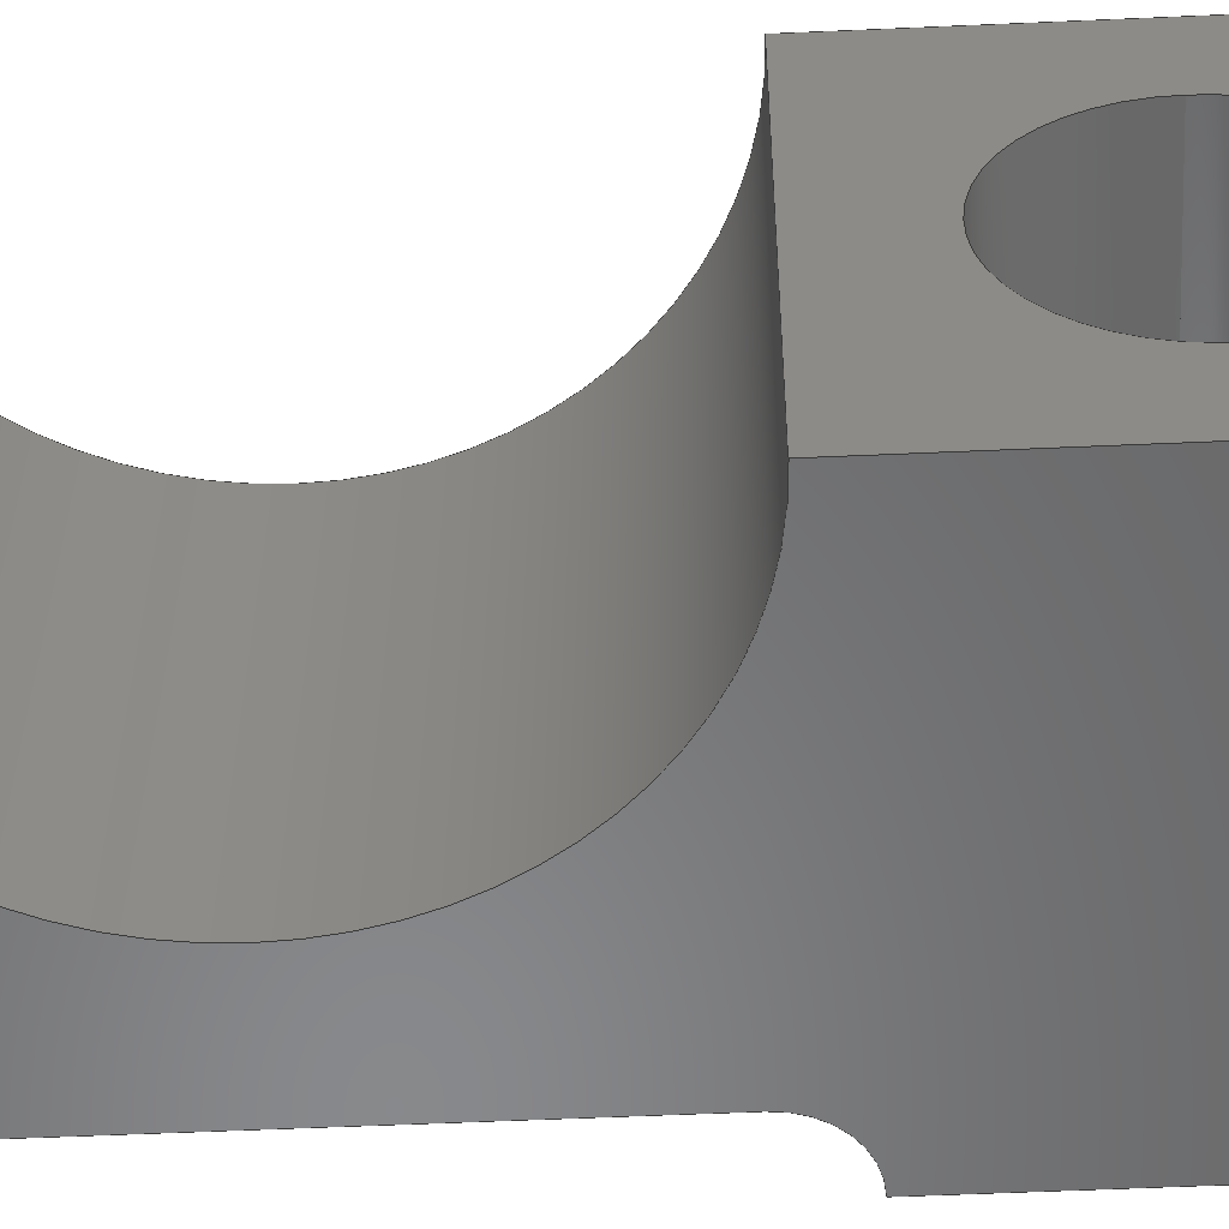
<metadata>
{"format":"step","ext":"step","renderer":"f3d","projection":"perspective","resolution":1024,"background":"white","views":[{"elev":-55.1,"azim":-87.3,"up":"+Z"}]}
</metadata>
<code>
ISO-10303-21;
DATA;
#1=MECHANICAL_DESIGN_GEOMETRIC_PRESENTATION_REPRESENTATION('',(#4),#460);
#2=SHAPE_REPRESENTATION_RELATIONSHIP('SRR','None',#467,#3);
#3=ADVANCED_BREP_SHAPE_REPRESENTATION('',(#5),#459);
#4=STYLED_ITEM('',(#476),#5);
#5=MANIFOLD_SOLID_BREP('Body1',#268);
#6=FACE_BOUND('',#37,.T.);
#7=FACE_BOUND('',#44,.T.);
#8=FACE_BOUND('',#48,.T.);
#9=PLANE('',#285);
#10=PLANE('',#289);
#11=PLANE('',#290);
#12=PLANE('',#291);
#13=PLANE('',#295);
#14=PLANE('',#296);
#15=PLANE('',#297);
#16=PLANE('',#298);
#17=PLANE('',#302);
#18=PLANE('',#303);
#19=PLANE('',#304);
#20=FACE_OUTER_BOUND('',#35,.T.);
#21=FACE_OUTER_BOUND('',#36,.T.);
#22=FACE_OUTER_BOUND('',#38,.T.);
#23=FACE_OUTER_BOUND('',#39,.T.);
#24=FACE_OUTER_BOUND('',#40,.T.);
#25=FACE_OUTER_BOUND('',#41,.T.);
#26=FACE_OUTER_BOUND('',#42,.T.);
#27=FACE_OUTER_BOUND('',#43,.T.);
#28=FACE_OUTER_BOUND('',#45,.T.);
#29=FACE_OUTER_BOUND('',#46,.T.);
#30=FACE_OUTER_BOUND('',#47,.T.);
#31=FACE_OUTER_BOUND('',#49,.T.);
#32=FACE_OUTER_BOUND('',#50,.T.);
#33=FACE_OUTER_BOUND('',#51,.T.);
#34=FACE_OUTER_BOUND('',#52,.T.);
#35=EDGE_LOOP('',(#177,#178,#179,#180));
#36=EDGE_LOOP('',(#181));
#37=EDGE_LOOP('',(#182));
#38=EDGE_LOOP('',(#183,#184,#185,#186));
#39=EDGE_LOOP('',(#187,#188,#189,#190));
#40=EDGE_LOOP('',(#191,#192,#193,#194));
#41=EDGE_LOOP('',(#195,#196,#197,#198));
#42=EDGE_LOOP('',(#199,#200,#201,#202));
#43=EDGE_LOOP('',(#203,#204,#205,#206));
#44=EDGE_LOOP('',(#207));
#45=EDGE_LOOP('',(#208,#209,#210,#211));
#46=EDGE_LOOP('',(#212,#213,#214,#215));
#47=EDGE_LOOP('',(#216,#217,#218,#219));
#48=EDGE_LOOP('',(#220));
#49=EDGE_LOOP('',(#221,#222,#223,#224));
#50=EDGE_LOOP('',(#225,#226,#227,#228));
#51=EDGE_LOOP('',(#229,#230,#231,#232,#233,#234,#235,#236,#237,#238));
#52=EDGE_LOOP('',(#239,#240,#241,#242,#243,#244,#245,#246,#247,#248));
#53=LINE('',#386,#81);
#54=LINE('',#393,#82);
#55=LINE('',#398,#83);
#56=LINE('',#400,#84);
#57=LINE('',#402,#85);
#58=LINE('',#403,#86);
#59=LINE('',#406,#87);
#60=LINE('',#408,#88);
#61=LINE('',#409,#89);
#62=LINE('',#412,#90);
#63=LINE('',#414,#91);
#64=LINE('',#415,#92);
#65=LINE('',#421,#93);
#66=LINE('',#424,#94);
#67=LINE('',#426,#95);
#68=LINE('',#427,#96);
#69=LINE('',#430,#97);
#70=LINE('',#432,#98);
#71=LINE('',#433,#99);
#72=LINE('',#436,#100);
#73=LINE('',#438,#101);
#74=LINE('',#439,#102);
#75=LINE('',#442,#103);
#76=LINE('',#444,#104);
#77=LINE('',#445,#105);
#78=LINE('',#451,#106);
#79=LINE('',#453,#107);
#80=LINE('',#454,#108);
#81=VECTOR('',#311,2.25);
#82=VECTOR('',#320,2);
#83=VECTOR('',#325,1);
#84=VECTOR('',#326,1);
#85=VECTOR('',#327,1);
#86=VECTOR('',#328,1);
#87=VECTOR('',#331,1);
#88=VECTOR('',#332,1);
#89=VECTOR('',#333,1);
#90=VECTOR('',#336,1);
#91=VECTOR('',#337,1);
#92=VECTOR('',#338,1);
#93=VECTOR('',#345,1);
#94=VECTOR('',#348,1);
#95=VECTOR('',#349,1);
#96=VECTOR('',#350,1);
#97=VECTOR('',#353,1);
#98=VECTOR('',#354,1);
#99=VECTOR('',#355,1);
#100=VECTOR('',#358,1);
#101=VECTOR('',#359,1);
#102=VECTOR('',#360,1);
#103=VECTOR('',#363,1);
#104=VECTOR('',#364,1);
#105=VECTOR('',#365,1);
#106=VECTOR('',#372,1);
#107=VECTOR('',#375,1);
#108=VECTOR('',#376,1);
#109=CIRCLE('',#283,2.25);
#110=CIRCLE('',#284,2.25);
#111=CIRCLE('',#286,2);
#112=CIRCLE('',#288,2);
#113=CIRCLE('',#293,1);
#114=CIRCLE('',#294,1);
#115=CIRCLE('',#300,4.5);
#116=CIRCLE('',#301,4.5);
#117=VERTEX_POINT('',#383);
#118=VERTEX_POINT('',#385);
#119=VERTEX_POINT('',#389);
#120=VERTEX_POINT('',#392);
#121=VERTEX_POINT('',#396);
#122=VERTEX_POINT('',#397);
#123=VERTEX_POINT('',#399);
#124=VERTEX_POINT('',#401);
#125=VERTEX_POINT('',#405);
#126=VERTEX_POINT('',#407);
#127=VERTEX_POINT('',#411);
#128=VERTEX_POINT('',#413);
#129=VERTEX_POINT('',#417);
#130=VERTEX_POINT('',#419);
#131=VERTEX_POINT('',#423);
#132=VERTEX_POINT('',#425);
#133=VERTEX_POINT('',#429);
#134=VERTEX_POINT('',#431);
#135=VERTEX_POINT('',#435);
#136=VERTEX_POINT('',#437);
#137=VERTEX_POINT('',#441);
#138=VERTEX_POINT('',#443);
#139=VERTEX_POINT('',#447);
#140=VERTEX_POINT('',#449);
#141=EDGE_CURVE('',#117,#117,#109,.T.);
#142=EDGE_CURVE('',#117,#118,#53,.T.);
#143=EDGE_CURVE('',#118,#118,#110,.T.);
#144=EDGE_CURVE('',#119,#119,#111,.T.);
#145=EDGE_CURVE('',#119,#120,#54,.T.);
#146=EDGE_CURVE('',#120,#120,#112,.T.);
#147=EDGE_CURVE('',#121,#122,#55,.T.);
#148=EDGE_CURVE('',#121,#123,#56,.T.);
#149=EDGE_CURVE('',#124,#123,#57,.T.);
#150=EDGE_CURVE('',#122,#124,#58,.T.);
#151=EDGE_CURVE('',#122,#125,#59,.T.);
#152=EDGE_CURVE('',#126,#124,#60,.T.);
#153=EDGE_CURVE('',#125,#126,#61,.T.);
#154=EDGE_CURVE('',#125,#127,#62,.T.);
#155=EDGE_CURVE('',#128,#126,#63,.T.);
#156=EDGE_CURVE('',#127,#128,#64,.T.);
#157=EDGE_CURVE('',#127,#129,#113,.T.);
#158=EDGE_CURVE('',#130,#128,#114,.T.);
#159=EDGE_CURVE('',#129,#130,#65,.T.);
#160=EDGE_CURVE('',#129,#131,#66,.T.);
#161=EDGE_CURVE('',#132,#130,#67,.T.);
#162=EDGE_CURVE('',#131,#132,#68,.T.);
#163=EDGE_CURVE('',#131,#133,#69,.T.);
#164=EDGE_CURVE('',#134,#132,#70,.T.);
#165=EDGE_CURVE('',#133,#134,#71,.T.);
#166=EDGE_CURVE('',#133,#135,#72,.T.);
#167=EDGE_CURVE('',#136,#134,#73,.T.);
#168=EDGE_CURVE('',#135,#136,#74,.T.);
#169=EDGE_CURVE('',#137,#135,#75,.T.);
#170=EDGE_CURVE('',#138,#136,#76,.T.);
#171=EDGE_CURVE('',#137,#138,#77,.T.);
#172=EDGE_CURVE('',#137,#139,#115,.T.);
#173=EDGE_CURVE('',#140,#138,#116,.T.);
#174=EDGE_CURVE('',#139,#140,#78,.T.);
#175=EDGE_CURVE('',#121,#139,#79,.T.);
#176=EDGE_CURVE('',#123,#140,#80,.T.);
#177=ORIENTED_EDGE('',*,*,#141,.F.);
#178=ORIENTED_EDGE('',*,*,#142,.T.);
#179=ORIENTED_EDGE('',*,*,#143,.T.);
#180=ORIENTED_EDGE('',*,*,#142,.F.);
#181=ORIENTED_EDGE('',*,*,#143,.F.);
#182=ORIENTED_EDGE('',*,*,#144,.F.);
#183=ORIENTED_EDGE('',*,*,#144,.T.);
#184=ORIENTED_EDGE('',*,*,#145,.T.);
#185=ORIENTED_EDGE('',*,*,#146,.F.);
#186=ORIENTED_EDGE('',*,*,#145,.F.);
#187=ORIENTED_EDGE('',*,*,#147,.F.);
#188=ORIENTED_EDGE('',*,*,#148,.T.);
#189=ORIENTED_EDGE('',*,*,#149,.F.);
#190=ORIENTED_EDGE('',*,*,#150,.F.);
#191=ORIENTED_EDGE('',*,*,#151,.F.);
#192=ORIENTED_EDGE('',*,*,#150,.T.);
#193=ORIENTED_EDGE('',*,*,#152,.F.);
#194=ORIENTED_EDGE('',*,*,#153,.F.);
#195=ORIENTED_EDGE('',*,*,#154,.F.);
#196=ORIENTED_EDGE('',*,*,#153,.T.);
#197=ORIENTED_EDGE('',*,*,#155,.F.);
#198=ORIENTED_EDGE('',*,*,#156,.F.);
#199=ORIENTED_EDGE('',*,*,#157,.F.);
#200=ORIENTED_EDGE('',*,*,#156,.T.);
#201=ORIENTED_EDGE('',*,*,#158,.F.);
#202=ORIENTED_EDGE('',*,*,#159,.F.);
#203=ORIENTED_EDGE('',*,*,#160,.F.);
#204=ORIENTED_EDGE('',*,*,#159,.T.);
#205=ORIENTED_EDGE('',*,*,#161,.F.);
#206=ORIENTED_EDGE('',*,*,#162,.F.);
#207=ORIENTED_EDGE('',*,*,#141,.T.);
#208=ORIENTED_EDGE('',*,*,#163,.F.);
#209=ORIENTED_EDGE('',*,*,#162,.T.);
#210=ORIENTED_EDGE('',*,*,#164,.F.);
#211=ORIENTED_EDGE('',*,*,#165,.F.);
#212=ORIENTED_EDGE('',*,*,#166,.F.);
#213=ORIENTED_EDGE('',*,*,#165,.T.);
#214=ORIENTED_EDGE('',*,*,#167,.F.);
#215=ORIENTED_EDGE('',*,*,#168,.F.);
#216=ORIENTED_EDGE('',*,*,#169,.T.);
#217=ORIENTED_EDGE('',*,*,#168,.T.);
#218=ORIENTED_EDGE('',*,*,#170,.F.);
#219=ORIENTED_EDGE('',*,*,#171,.F.);
#220=ORIENTED_EDGE('',*,*,#146,.T.);
#221=ORIENTED_EDGE('',*,*,#172,.F.);
#222=ORIENTED_EDGE('',*,*,#171,.T.);
#223=ORIENTED_EDGE('',*,*,#173,.F.);
#224=ORIENTED_EDGE('',*,*,#174,.F.);
#225=ORIENTED_EDGE('',*,*,#175,.T.);
#226=ORIENTED_EDGE('',*,*,#174,.T.);
#227=ORIENTED_EDGE('',*,*,#176,.F.);
#228=ORIENTED_EDGE('',*,*,#148,.F.);
#229=ORIENTED_EDGE('',*,*,#176,.T.);
#230=ORIENTED_EDGE('',*,*,#173,.T.);
#231=ORIENTED_EDGE('',*,*,#170,.T.);
#232=ORIENTED_EDGE('',*,*,#167,.T.);
#233=ORIENTED_EDGE('',*,*,#164,.T.);
#234=ORIENTED_EDGE('',*,*,#161,.T.);
#235=ORIENTED_EDGE('',*,*,#158,.T.);
#236=ORIENTED_EDGE('',*,*,#155,.T.);
#237=ORIENTED_EDGE('',*,*,#152,.T.);
#238=ORIENTED_EDGE('',*,*,#149,.T.);
#239=ORIENTED_EDGE('',*,*,#175,.F.);
#240=ORIENTED_EDGE('',*,*,#147,.T.);
#241=ORIENTED_EDGE('',*,*,#151,.T.);
#242=ORIENTED_EDGE('',*,*,#154,.T.);
#243=ORIENTED_EDGE('',*,*,#157,.T.);
#244=ORIENTED_EDGE('',*,*,#160,.T.);
#245=ORIENTED_EDGE('',*,*,#163,.T.);
#246=ORIENTED_EDGE('',*,*,#166,.T.);
#247=ORIENTED_EDGE('',*,*,#169,.F.);
#248=ORIENTED_EDGE('',*,*,#172,.T.);
#249=CYLINDRICAL_SURFACE('',#282,2.25);
#250=CYLINDRICAL_SURFACE('',#287,2);
#251=CYLINDRICAL_SURFACE('',#292,1);
#252=CYLINDRICAL_SURFACE('',#299,4.5);
#253=ADVANCED_FACE('',(#20),#249,.F.);
#254=ADVANCED_FACE('',(#21,#6),#9,.T.);
#255=ADVANCED_FACE('',(#22),#250,.F.);
#256=ADVANCED_FACE('',(#23),#10,.T.);
#257=ADVANCED_FACE('',(#24),#11,.T.);
#258=ADVANCED_FACE('',(#25),#12,.T.);
#259=ADVANCED_FACE('',(#26),#251,.F.);
#260=ADVANCED_FACE('',(#27,#7),#13,.T.);
#261=ADVANCED_FACE('',(#28),#14,.T.);
#262=ADVANCED_FACE('',(#29),#15,.T.);
#263=ADVANCED_FACE('',(#30,#8),#16,.T.);
#264=ADVANCED_FACE('',(#31),#252,.F.);
#265=ADVANCED_FACE('',(#32),#17,.T.);
#266=ADVANCED_FACE('',(#33),#18,.T.);
#267=ADVANCED_FACE('',(#34),#19,.F.);
#268=CLOSED_SHELL('',(#253,#254,#255,#256,#257,#258,#259,#260,#261,#262,
#263,#264,#265,#266,#267));
#269=DERIVED_UNIT_ELEMENT(#271,1);
#270=DERIVED_UNIT_ELEMENT(#462,3);
#271=(
MASS_UNIT()
NAMED_UNIT(*)
SI_UNIT(.KILO.,.GRAM.)
);
#272=DERIVED_UNIT((#269,#270));
#273=MEASURE_REPRESENTATION_ITEM('density measure',
POSITIVE_RATIO_MEASURE(7850),#272);
#274=PROPERTY_DEFINITION_REPRESENTATION(#279,#276);
#275=PROPERTY_DEFINITION_REPRESENTATION(#280,#277);
#276=REPRESENTATION('material name',(#278),#459);
#277=REPRESENTATION('density',(#273),#459);
#278=DESCRIPTIVE_REPRESENTATION_ITEM('Steel','Steel');
#279=PROPERTY_DEFINITION('material property','material name',#469);
#280=PROPERTY_DEFINITION('material property','density of part',#469);
#281=AXIS2_PLACEMENT_3D('placement',#381,#305,#306);
#282=AXIS2_PLACEMENT_3D('',#382,#307,#308);
#283=AXIS2_PLACEMENT_3D('',#384,#309,#310);
#284=AXIS2_PLACEMENT_3D('',#387,#312,#313);
#285=AXIS2_PLACEMENT_3D('',#388,#314,#315);
#286=AXIS2_PLACEMENT_3D('',#390,#316,#317);
#287=AXIS2_PLACEMENT_3D('',#391,#318,#319);
#288=AXIS2_PLACEMENT_3D('',#394,#321,#322);
#289=AXIS2_PLACEMENT_3D('',#395,#323,#324);
#290=AXIS2_PLACEMENT_3D('',#404,#329,#330);
#291=AXIS2_PLACEMENT_3D('',#410,#334,#335);
#292=AXIS2_PLACEMENT_3D('',#416,#339,#340);
#293=AXIS2_PLACEMENT_3D('',#418,#341,#342);
#294=AXIS2_PLACEMENT_3D('',#420,#343,#344);
#295=AXIS2_PLACEMENT_3D('',#422,#346,#347);
#296=AXIS2_PLACEMENT_3D('',#428,#351,#352);
#297=AXIS2_PLACEMENT_3D('',#434,#356,#357);
#298=AXIS2_PLACEMENT_3D('',#440,#361,#362);
#299=AXIS2_PLACEMENT_3D('',#446,#366,#367);
#300=AXIS2_PLACEMENT_3D('',#448,#368,#369);
#301=AXIS2_PLACEMENT_3D('',#450,#370,#371);
#302=AXIS2_PLACEMENT_3D('',#452,#373,#374);
#303=AXIS2_PLACEMENT_3D('',#455,#377,#378);
#304=AXIS2_PLACEMENT_3D('',#456,#379,#380);
#305=DIRECTION('axis',(0,0,1));
#306=DIRECTION('refdir',(1,0,0));
#307=DIRECTION('center_axis',(-1,0,0));
#308=DIRECTION('ref_axis',(0,0,-1));
#309=DIRECTION('center_axis',(-1,0,0));
#310=DIRECTION('ref_axis',(0,0,-1));
#311=DIRECTION('',(-1,0,0));
#312=DIRECTION('center_axis',(-1,0,0));
#313=DIRECTION('ref_axis',(0,0,-1));
#314=DIRECTION('center_axis',(1,0,0));
#315=DIRECTION('ref_axis',(0,0,-1));
#316=DIRECTION('center_axis',(1,0,0));
#317=DIRECTION('ref_axis',(0,0,-1));
#318=DIRECTION('center_axis',(-1,0,0));
#319=DIRECTION('ref_axis',(0,0,-1));
#320=DIRECTION('',(-1,0,0));
#321=DIRECTION('center_axis',(1,0,0));
#322=DIRECTION('ref_axis',(0,0,-1));
#323=DIRECTION('center_axis',(0,1,0));
#324=DIRECTION('ref_axis',(-1,0,0));
#325=DIRECTION('',(1,0,0));
#326=DIRECTION('',(0,0,1));
#327=DIRECTION('',(-1,0,0));
#328=DIRECTION('',(0,0,1));
#329=DIRECTION('center_axis',(0.7071,0.7071,0));
#330=DIRECTION('ref_axis',(-0.7071,0.7071,0));
#331=DIRECTION('',(0.7071,-0.7071,0));
#332=DIRECTION('',(-0.7071,0.7071,0));
#333=DIRECTION('',(0,0,1));
#334=DIRECTION('center_axis',(1,0,0));
#335=DIRECTION('ref_axis',(0,1,0));
#336=DIRECTION('',(0,-1,0));
#337=DIRECTION('',(0,1,0));
#338=DIRECTION('',(0,0,1));
#339=DIRECTION('center_axis',(0,0,1));
#340=DIRECTION('ref_axis',(-1,1.776e-15,0));
#341=DIRECTION('center_axis',(0,0,1));
#342=DIRECTION('ref_axis',(-1,1.776e-15,0));
#343=DIRECTION('center_axis',(0,0,-1));
#344=DIRECTION('ref_axis',(-1,1.776e-15,0));
#345=DIRECTION('',(0,0,1));
#346=DIRECTION('center_axis',(1,0,0));
#347=DIRECTION('ref_axis',(0,1,0));
#348=DIRECTION('',(0,-1,0));
#349=DIRECTION('',(0,1,0));
#350=DIRECTION('',(0,0,1));
#351=DIRECTION('center_axis',(0.237,-0.9715,0));
#352=DIRECTION('ref_axis',(0.9715,0.237,0));
#353=DIRECTION('',(-0.9715,-0.237,0));
#354=DIRECTION('',(0.9715,0.237,0));
#355=DIRECTION('',(0,0,1));
#356=DIRECTION('center_axis',(0,-1,0));
#357=DIRECTION('ref_axis',(1,0,0));
#358=DIRECTION('',(-1,0,0));
#359=DIRECTION('',(1,0,0));
#360=DIRECTION('',(0,0,1));
#361=DIRECTION('center_axis',(-1,0,0));
#362=DIRECTION('ref_axis',(0,-1,0));
#363=DIRECTION('',(0,-1,0));
#364=DIRECTION('',(0,-1,0));
#365=DIRECTION('',(0,0,1));
#366=DIRECTION('center_axis',(0,0,1));
#367=DIRECTION('ref_axis',(1,0,0));
#368=DIRECTION('center_axis',(0,0,1));
#369=DIRECTION('ref_axis',(1,0,0));
#370=DIRECTION('center_axis',(0,0,-1));
#371=DIRECTION('ref_axis',(1,0,0));
#372=DIRECTION('',(0,0,1));
#373=DIRECTION('center_axis',(-1,0,0));
#374=DIRECTION('ref_axis',(0,-1,0));
#375=DIRECTION('',(0,-1,0));
#376=DIRECTION('',(0,-1,0));
#377=DIRECTION('center_axis',(0,0,1));
#378=DIRECTION('ref_axis',(1,0,0));
#379=DIRECTION('center_axis',(0,0,1));
#380=DIRECTION('ref_axis',(1,0,0));
#381=CARTESIAN_POINT('',(0,0,0));
#382=CARTESIAN_POINT('Origin',(7.5,-14.53,3.4));
#383=CARTESIAN_POINT('',(7.5,-14.53,5.65));
#384=CARTESIAN_POINT('Origin',(7.5,-14.53,3.4));
#385=CARTESIAN_POINT('',(2.5,-14.53,5.65));
#386=CARTESIAN_POINT('',(7.5,-14.53,5.65));
#387=CARTESIAN_POINT('Origin',(2.5,-14.53,3.4));
#388=CARTESIAN_POINT('Origin',(2.5,-14.53,3.4));
#389=CARTESIAN_POINT('',(2.5,-14.53,5.4));
#390=CARTESIAN_POINT('Origin',(2.5,-14.53,3.4));
#391=CARTESIAN_POINT('Origin',(7.5,-14.53,3.4));
#392=CARTESIAN_POINT('',(0,-14.53,5.4));
#393=CARTESIAN_POINT('',(7.5,-14.53,5.4));
#394=CARTESIAN_POINT('Origin',(0,-14.53,3.4));
#395=CARTESIAN_POINT('Origin',(2.5,0,0));
#396=CARTESIAN_POINT('',(0,0,0));
#397=CARTESIAN_POINT('',(2.5,0,0));
#398=CARTESIAN_POINT('',(0,0,0));
#399=CARTESIAN_POINT('',(0,0,6.8));
#400=CARTESIAN_POINT('',(0,0,0));
#401=CARTESIAN_POINT('',(2.5,0,6.8));
#402=CARTESIAN_POINT('',(0,0,6.8));
#403=CARTESIAN_POINT('',(2.5,0,0));
#404=CARTESIAN_POINT('Origin',(6.5,-4,0));
#405=CARTESIAN_POINT('',(6.5,-4,0));
#406=CARTESIAN_POINT('',(2.5,0,0));
#407=CARTESIAN_POINT('',(6.5,-4,6.8));
#408=CARTESIAN_POINT('',(2.5,0,6.8));
#409=CARTESIAN_POINT('',(6.5,-4,0));
#410=CARTESIAN_POINT('Origin',(6.5,-10.63,0));
#411=CARTESIAN_POINT('',(6.5,-10.63,0));
#412=CARTESIAN_POINT('',(6.5,-4,0));
#413=CARTESIAN_POINT('',(6.5,-10.63,6.8));
#414=CARTESIAN_POINT('',(6.5,-4,6.8));
#415=CARTESIAN_POINT('',(6.5,-10.63,0));
#416=CARTESIAN_POINT('Origin',(7.5,-10.63,0));
#417=CARTESIAN_POINT('',(7.5,-11.63,0));
#418=CARTESIAN_POINT('Origin',(7.5,-10.63,0));
#419=CARTESIAN_POINT('',(7.5,-11.63,6.8));
#420=CARTESIAN_POINT('Origin',(7.5,-10.63,6.8));
#421=CARTESIAN_POINT('',(7.5,-11.63,0));
#422=CARTESIAN_POINT('Origin',(7.5,-18.63,0));
#423=CARTESIAN_POINT('',(7.5,-18.63,0));
#424=CARTESIAN_POINT('',(7.5,-11.63,0));
#425=CARTESIAN_POINT('',(7.5,-18.63,6.8));
#426=CARTESIAN_POINT('',(7.5,-11.63,6.8));
#427=CARTESIAN_POINT('',(7.5,-18.63,0));
#428=CARTESIAN_POINT('Origin',(6,-19,0));
#429=CARTESIAN_POINT('',(6,-19,0));
#430=CARTESIAN_POINT('',(7.5,-18.63,0));
#431=CARTESIAN_POINT('',(6,-19,6.8));
#432=CARTESIAN_POINT('',(7.5,-18.63,6.8));
#433=CARTESIAN_POINT('',(6,-19,0));
#434=CARTESIAN_POINT('Origin',(0,-19,0));
#435=CARTESIAN_POINT('',(0,-19,0));
#436=CARTESIAN_POINT('',(6,-19,0));
#437=CARTESIAN_POINT('',(0,-19,6.8));
#438=CARTESIAN_POINT('',(6,-19,6.8));
#439=CARTESIAN_POINT('',(0,-19,0));
#440=CARTESIAN_POINT('Origin',(0,-11,0));
#441=CARTESIAN_POINT('',(0,-11,0));
#442=CARTESIAN_POINT('',(0,-11,0));
#443=CARTESIAN_POINT('',(0,-11,6.8));
#444=CARTESIAN_POINT('',(0,-11,6.8));
#445=CARTESIAN_POINT('',(0,-11,0));
#446=CARTESIAN_POINT('Origin',(0,-6.5,0));
#447=CARTESIAN_POINT('',(0,-2,0));
#448=CARTESIAN_POINT('Origin',(0,-6.5,0));
#449=CARTESIAN_POINT('',(0,-2,6.8));
#450=CARTESIAN_POINT('Origin',(0,-6.5,6.8));
#451=CARTESIAN_POINT('',(0,-2,0));
#452=CARTESIAN_POINT('Origin',(0,0,0));
#453=CARTESIAN_POINT('',(0,1,0));
#454=CARTESIAN_POINT('',(0,1,6.8));
#455=CARTESIAN_POINT('Origin',(3.75,-9.5,6.8));
#456=CARTESIAN_POINT('Origin',(3.75,-9.5,0));
#457=UNCERTAINTY_MEASURE_WITH_UNIT(LENGTH_MEASURE(0.001),#461,
'DISTANCE_ACCURACY_VALUE',
'Maximum model space distance between geometric entities at asserted c
onnectivities');
#458=UNCERTAINTY_MEASURE_WITH_UNIT(LENGTH_MEASURE(0.001),#461,
'DISTANCE_ACCURACY_VALUE',
'Maximum model space distance between geometric entities at asserted c
onnectivities');
#459=(
GEOMETRIC_REPRESENTATION_CONTEXT(3)
GLOBAL_UNCERTAINTY_ASSIGNED_CONTEXT((#457))
GLOBAL_UNIT_ASSIGNED_CONTEXT((#461,#463,#464))
REPRESENTATION_CONTEXT('','3D')
);
#460=(
GEOMETRIC_REPRESENTATION_CONTEXT(3)
GLOBAL_UNCERTAINTY_ASSIGNED_CONTEXT((#458))
GLOBAL_UNIT_ASSIGNED_CONTEXT((#461,#463,#464))
REPRESENTATION_CONTEXT('','3D')
);
#461=(
LENGTH_UNIT()
NAMED_UNIT(*)
SI_UNIT(.CENTI.,.METRE.)
);
#462=(
LENGTH_UNIT()
NAMED_UNIT(*)
SI_UNIT($,.METRE.)
);
#463=(
NAMED_UNIT(*)
PLANE_ANGLE_UNIT()
SI_UNIT($,.RADIAN.)
);
#464=(
NAMED_UNIT(*)
SI_UNIT($,.STERADIAN.)
SOLID_ANGLE_UNIT()
);
#465=SHAPE_DEFINITION_REPRESENTATION(#466,#467);
#466=PRODUCT_DEFINITION_SHAPE('',$,#469);
#467=SHAPE_REPRESENTATION('',(#281),#459);
#468=PRODUCT_DEFINITION_CONTEXT('part definition',#473,'design');
#469=PRODUCT_DEFINITION('kreuzlager','kreuzlager v1',#470,#468);
#470=PRODUCT_DEFINITION_FORMATION('',$,#475);
#471=PRODUCT_RELATED_PRODUCT_CATEGORY('kreuzlager v1','kreuzlager v1',(#475));
#472=APPLICATION_PROTOCOL_DEFINITION('international standard',
'automotive_design',2009,#473);
#473=APPLICATION_CONTEXT(
'Core Data for Automotive Mechanical Design Process');
#474=PRODUCT_CONTEXT('part definition',#473,'mechanical');
#475=PRODUCT('kreuzlager','kreuzlager v1',$,(#474));
#476=PRESENTATION_STYLE_ASSIGNMENT((#477));
#477=SURFACE_STYLE_USAGE(.BOTH.,#478);
#478=SURFACE_SIDE_STYLE('',(#479));
#479=SURFACE_STYLE_FILL_AREA(#480);
#480=FILL_AREA_STYLE('Steel - Satin',(#481));
#481=FILL_AREA_STYLE_COLOUR('Steel - Satin',#482);
#482=COLOUR_RGB('Steel - Satin',0.6275,0.6275,0.6275);
ENDSEC;
END-ISO-10303-21;

</code>
